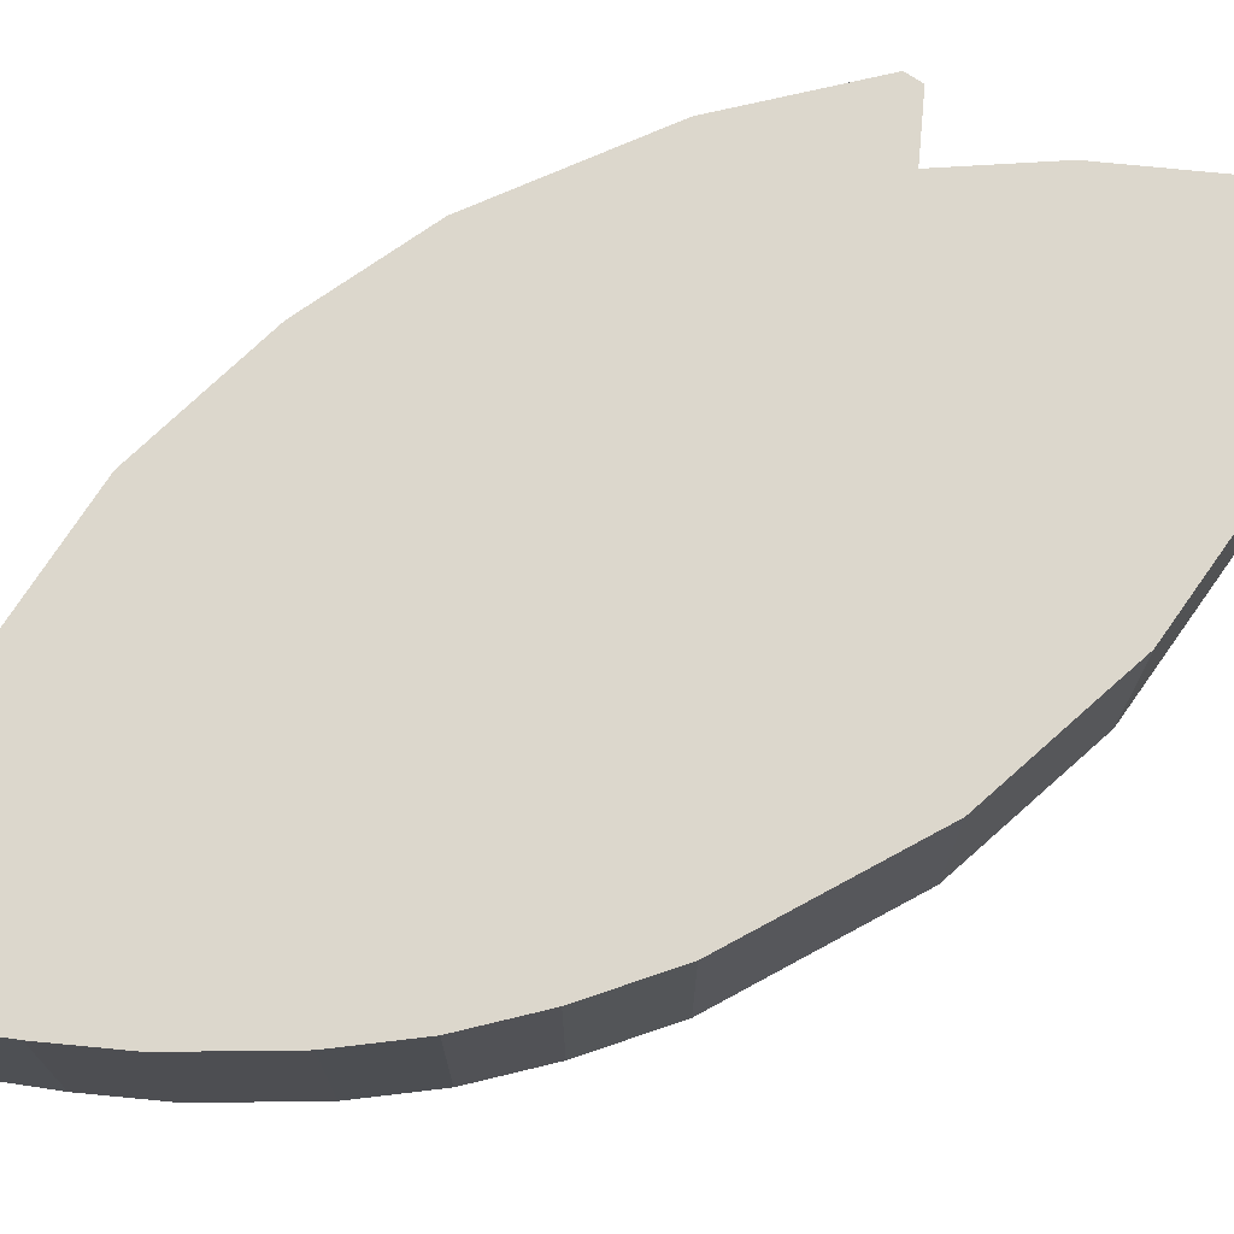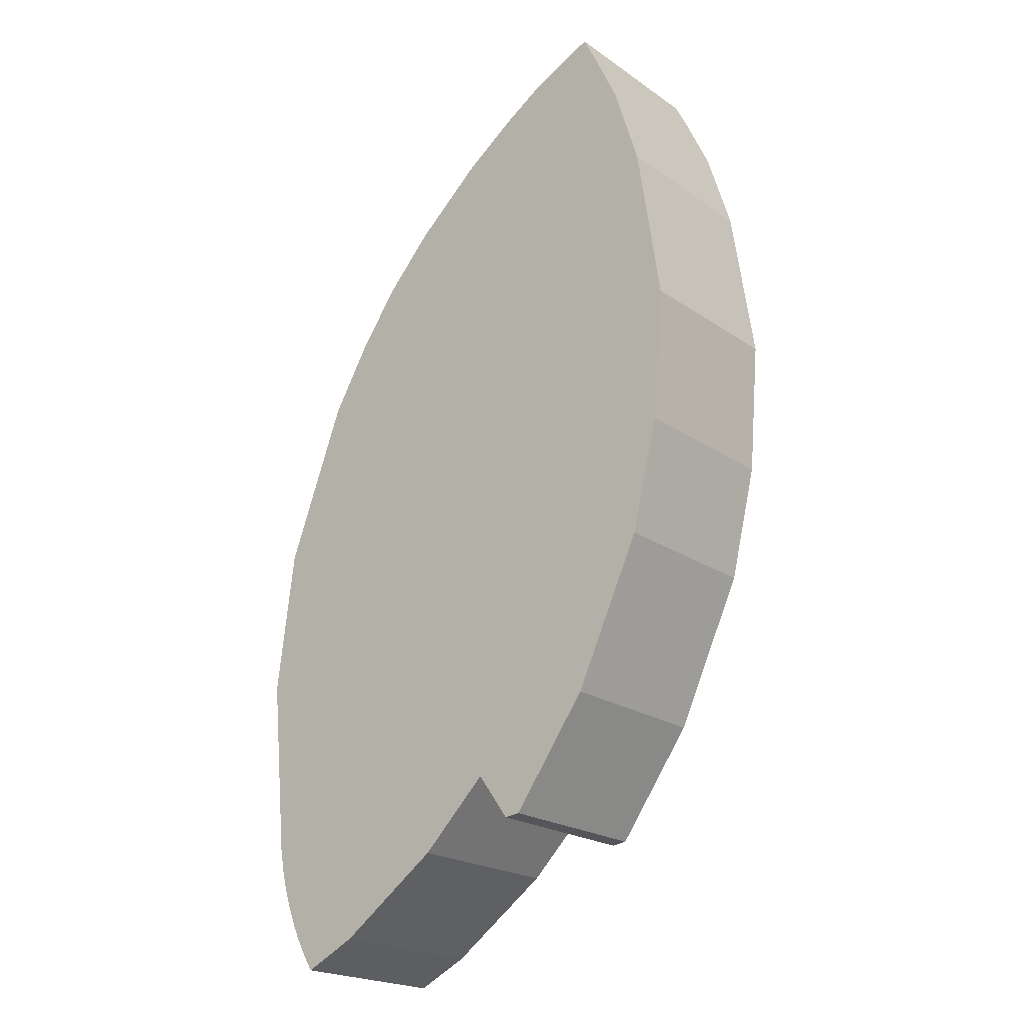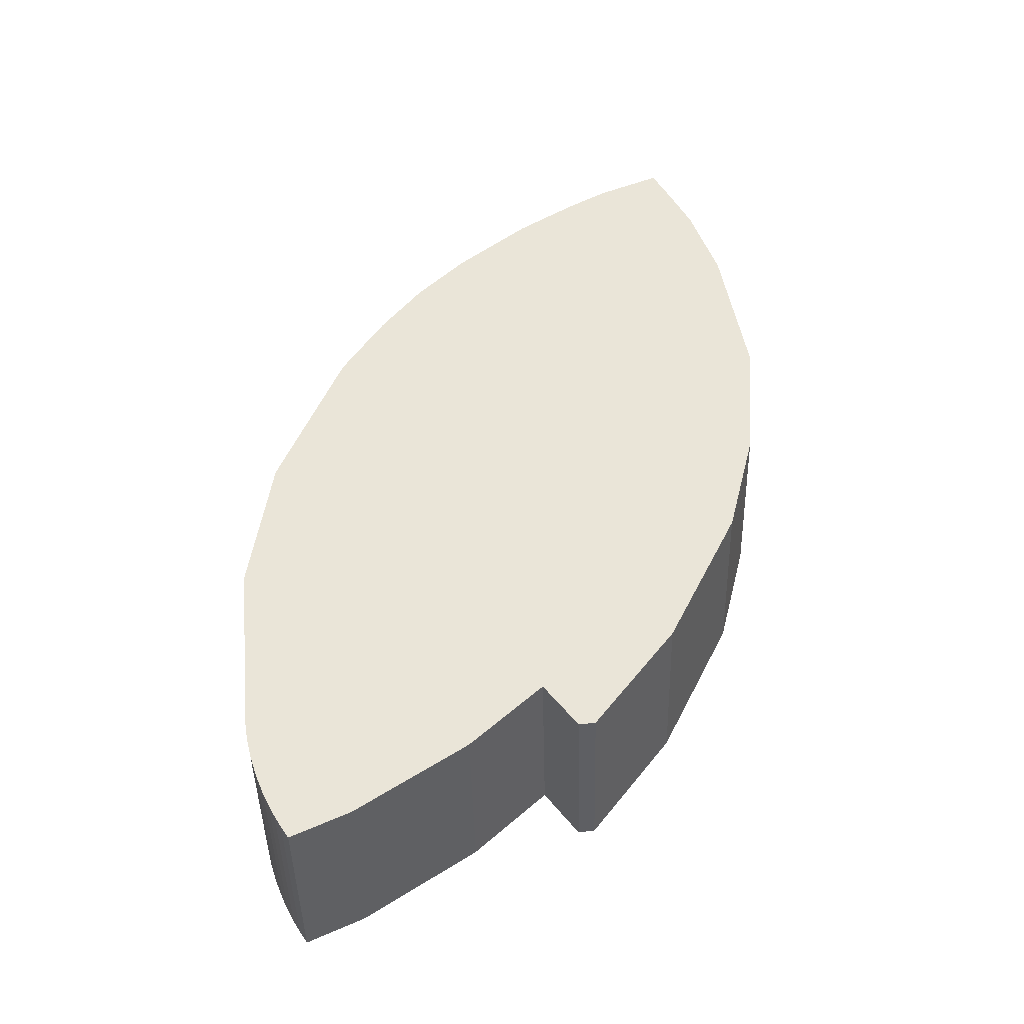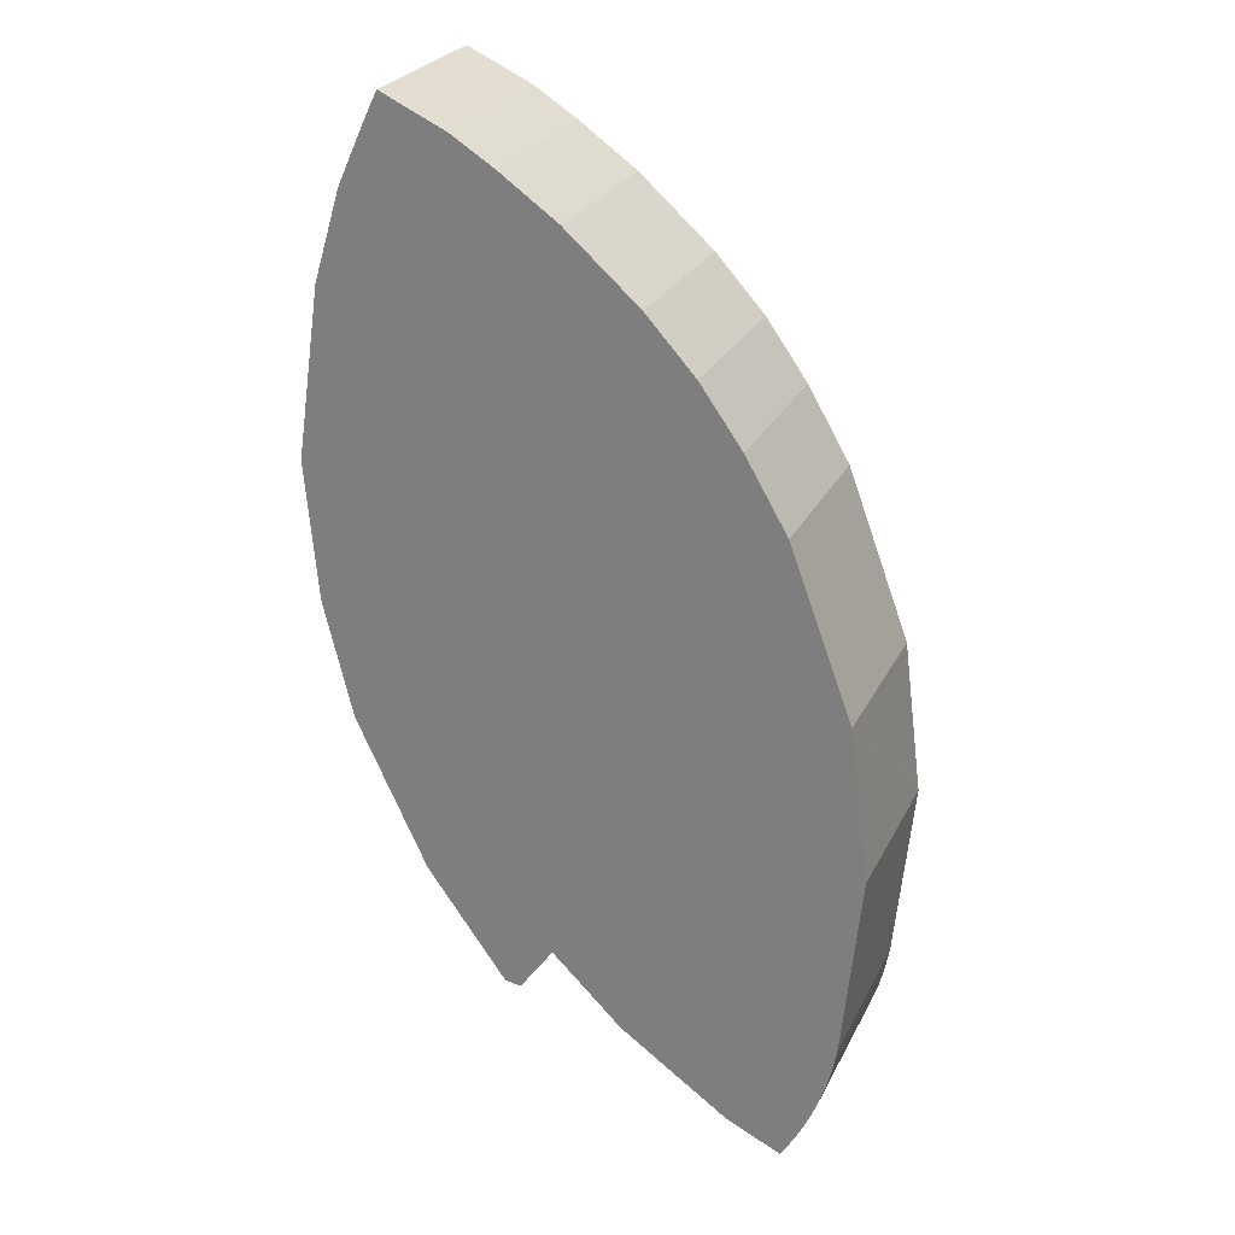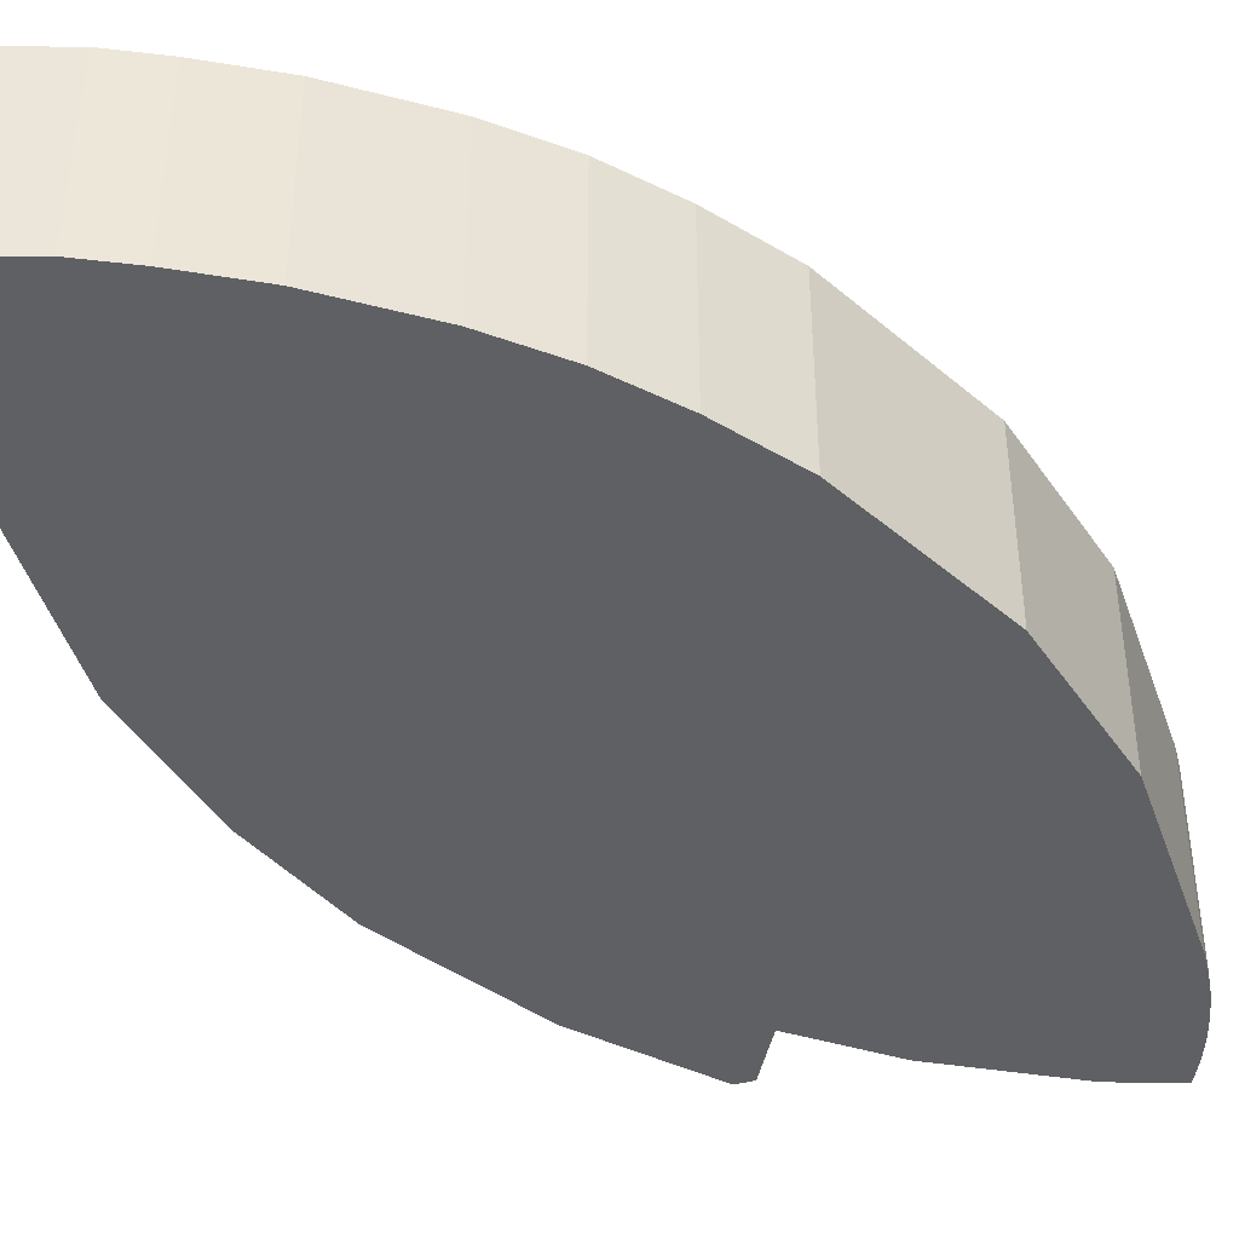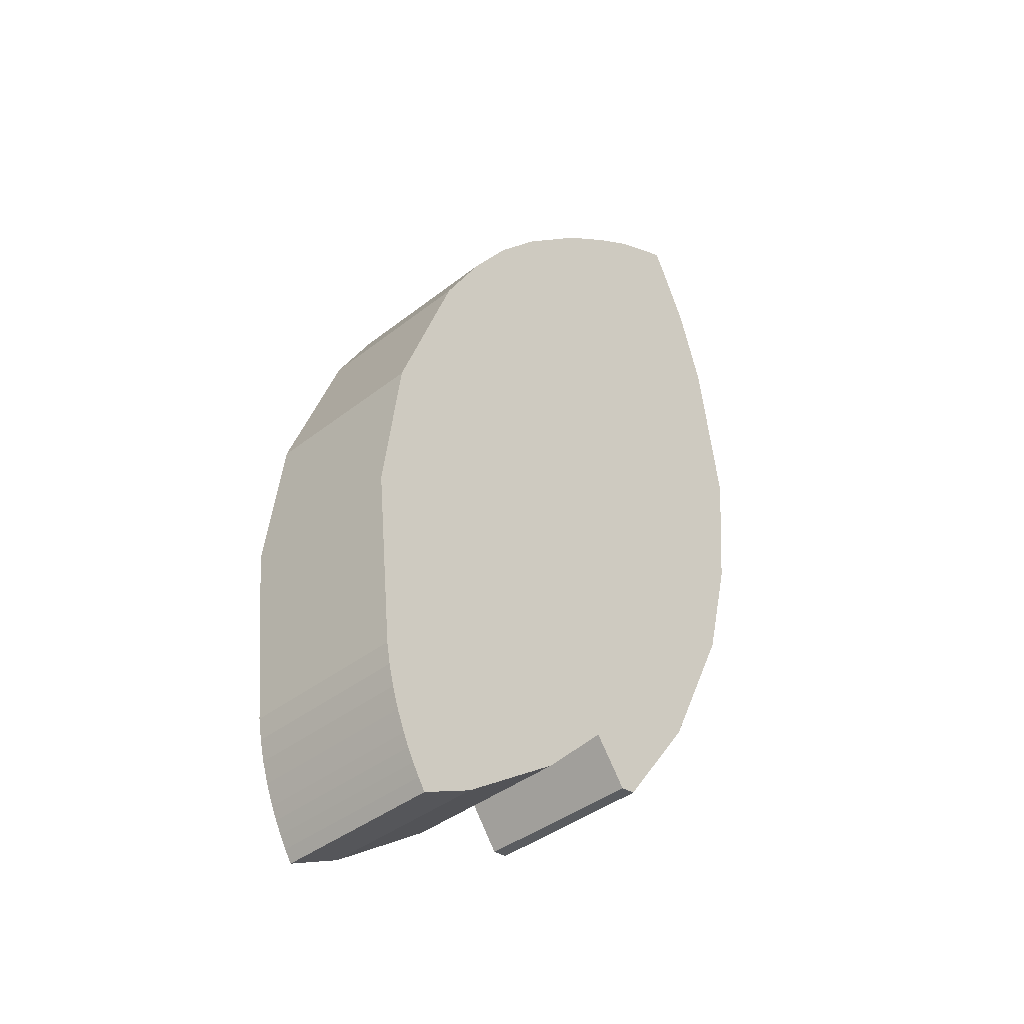
<metadata>
{"format":"obj","ext":"obj","renderer":"f3d","projection":"perspective","resolution":1024,"background":"white","views":[{"elev":72.8,"azim":41.0,"up":"+Y"},{"elev":-21.3,"azim":-140.3,"up":"+Z"},{"elev":-44.1,"azim":-178.7,"up":"+Z"},{"elev":26.0,"azim":21.6,"up":"+Z"},{"elev":-43.0,"azim":24.4,"up":"+Y"},{"elev":-40.1,"azim":134.0,"up":"+Z"}]}
</metadata>
<code>
v  4.964 4.62 -13.47
v  6.068 4.62 -12.57
v  5.384 4.62 -13.53
v  6.265 4.62 -12.3
v  12.34 4.62 -16.78
v  12.55 4.62 -16.48
v  12.36 4.62 -16.79
v  10.9 4.62 -16.08
v  12.74 4.62 -16.16
v  12.91 4.62 -15.83
v  13.07 4.62 -15.5
v  13.29 4.62 -14.96
v  13.47 4.62 -14.41
v  13.61 4.62 -13.84
v  13.71 4.62 -13.27
v  14.19 4.62 -8.437
v  8.099 4.62 -14.1
v  14.13 4.62 -7.949
v  13.68 4.62 -4.447
v  12.05 4.62 -0.074
v  2.896 4.62 -10.6
v  10.96 4.62 1.802
v  2.431 4.62 -9.61
v  1.056 4.62 -6.675
v  9.872 4.62 3.331
v  8.602 4.62 4.731
v  0.312 4.62 -3.632
v  6.702 4.62 6.42
v  0 4.62 2.829e-16
v  5.196 4.62 7.494
v  0.649 4.62 4.387
v  4.098 4.62 8.19
v  2.422 4.62 8.969
v  1.359 4.62 6.703
v  2.04 4.62 8.188
v  5.384 8.283e-16 -13.53
v  4.964 8.251e-16 -13.47
v  2.896 6.492e-16 -10.6
v  1.056 4.087e-16 -6.675
v  2.431 5.884e-16 -9.61
v  12.36 1.028e-15 -16.79
v  10.9 9.848e-16 -16.08
v  12.34 1.027e-15 -16.78
v  8.099 8.635e-16 -14.1
v  6.265 7.532e-16 -12.3
v  0.312 2.224e-16 -3.632
v  0 0 0
v  0.649 -2.686e-16 4.387
v  1.359 -4.104e-16 6.703
v  2.04 -5.014e-16 8.188
v  2.422 -5.492e-16 8.969
v  4.098 -5.015e-16 8.19
v  5.196 -4.589e-16 7.494
v  6.702 -3.931e-16 6.42
v  8.602 -2.897e-16 4.731
v  9.872 -2.04e-16 3.331
v  10.96 -1.103e-16 1.802
v  12.05 4.531e-18 -0.074
v  13.68 2.723e-16 -4.447
v  14.19 5.166e-16 -8.437
v  14.13 4.867e-16 -7.949
v  13.71 8.125e-16 -13.27
v  13.61 8.476e-16 -13.84
v  13.47 8.821e-16 -14.41
v  13.29 9.16e-16 -14.96
v  13.07 9.49e-16 -15.5
v  12.91 9.694e-16 -15.83
v  12.74 9.893e-16 -16.16
v  12.55 1.009e-15 -16.48
v  6.068 7.7e-16 -12.57
g defaultobject
f 1 2 3
f 2 1 4
f 5 6 7
f 6 5 8
f 6 8 9
f 9 8 10
f 10 8 11
f 11 8 12
f 12 8 13
f 13 8 14
f 14 8 15
f 15 8 16
f 16 8 17
f 16 17 18
f 18 17 19
f 19 17 4
f 19 4 20
f 20 4 1
f 20 1 21
f 20 21 22
f 22 21 23
f 22 23 24
f 22 24 25
f 25 24 26
f 26 24 27
f 26 27 28
f 28 27 29
f 28 29 30
f 30 29 31
f 30 31 32
f 32 31 33
f 33 31 34
f 33 34 35
f 36 1 3
f 1 36 37
f 37 21 1
f 21 37 38
f 38 23 21
f 23 38 24
f 24 38 39
f 39 38 40
f 41 5 7
f 5 41 8
f 8 41 42
f 42 41 43
f 42 17 8
f 17 42 44
f 44 4 17
f 4 44 45
f 39 27 24
f 27 39 46
f 46 29 27
f 29 46 47
f 47 31 29
f 31 47 48
f 48 34 31
f 34 48 49
f 49 35 34
f 35 49 50
f 50 33 35
f 33 50 51
f 51 32 33
f 32 51 52
f 52 30 32
f 30 52 53
f 53 28 30
f 28 53 54
f 54 26 28
f 26 54 55
f 55 25 26
f 25 55 56
f 56 22 25
f 22 56 57
f 57 20 22
f 20 57 58
f 58 19 20
f 19 58 59
f 59 18 19
f 18 59 16
f 16 59 60
f 60 59 61
f 60 15 16
f 15 60 62
f 62 14 15
f 14 62 63
f 63 13 14
f 13 63 64
f 64 12 13
f 12 64 65
f 65 11 12
f 11 65 66
f 67 11 66
f 67 10 11
f 67 9 10
f 9 67 68
f 68 6 9
f 6 68 69
f 69 7 6
f 7 69 41
f 2 36 3
f 36 2 4
f 36 4 70
f 70 4 45
f 69 43 41
f 43 69 42
f 42 69 68
f 42 68 67
f 42 67 66
f 42 66 44
f 44 66 65
f 44 65 64
f 44 64 63
f 44 63 62
f 44 62 60
f 44 60 45
f 70 37 36
f 37 70 38
f 38 70 45
f 38 45 60
f 38 60 61
f 38 61 40
f 40 61 59
f 40 59 39
f 39 59 58
f 39 58 46
f 46 58 47
f 47 58 57
f 47 57 56
f 47 56 48
f 48 56 55
f 48 55 54
f 48 54 49
f 49 54 53
f 49 53 52
f 49 52 50
f 50 52 51

</code>
